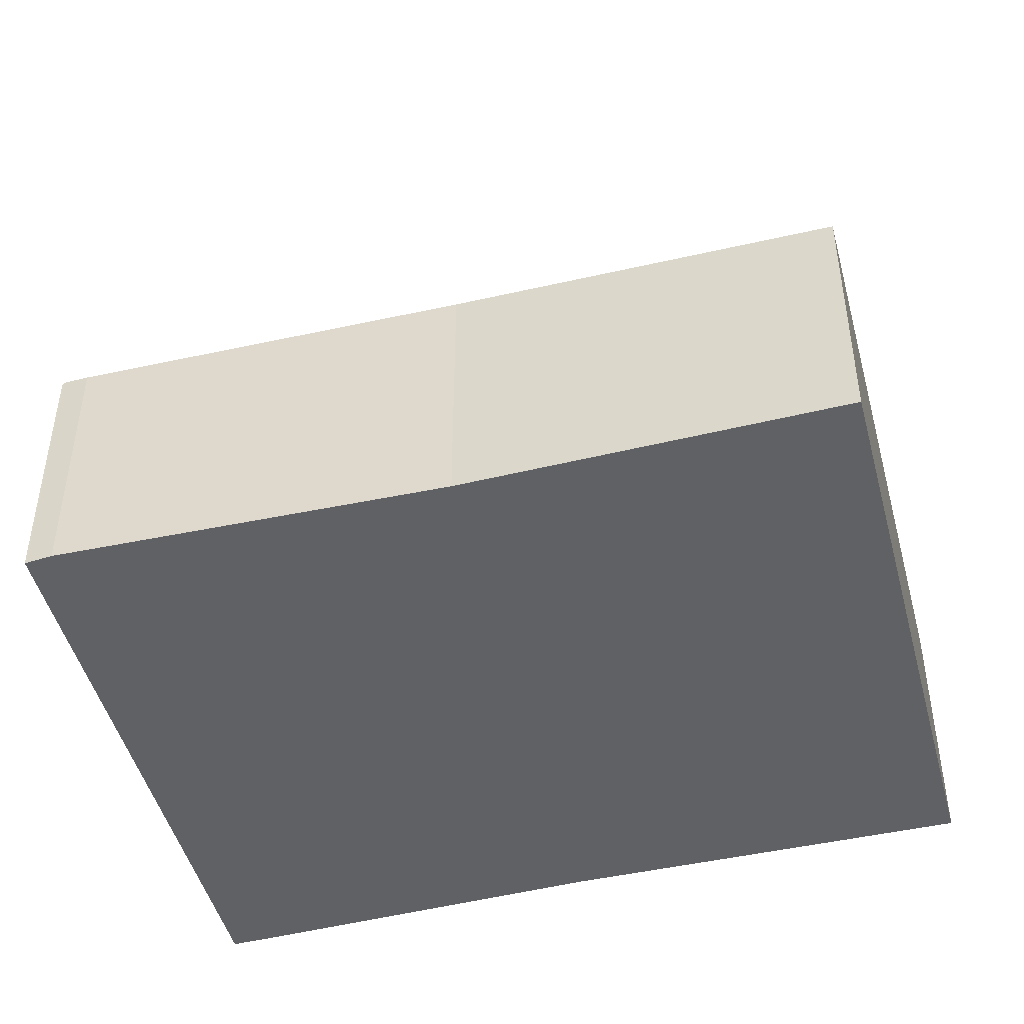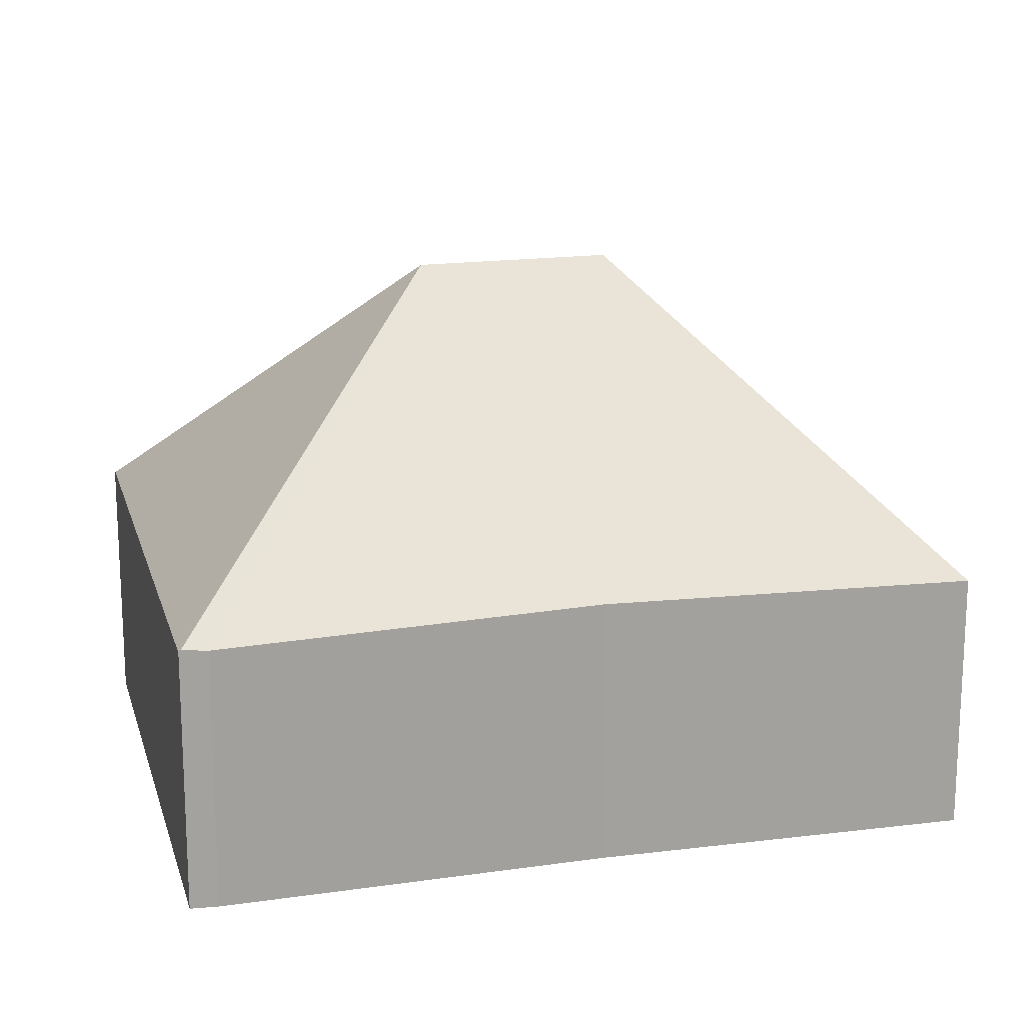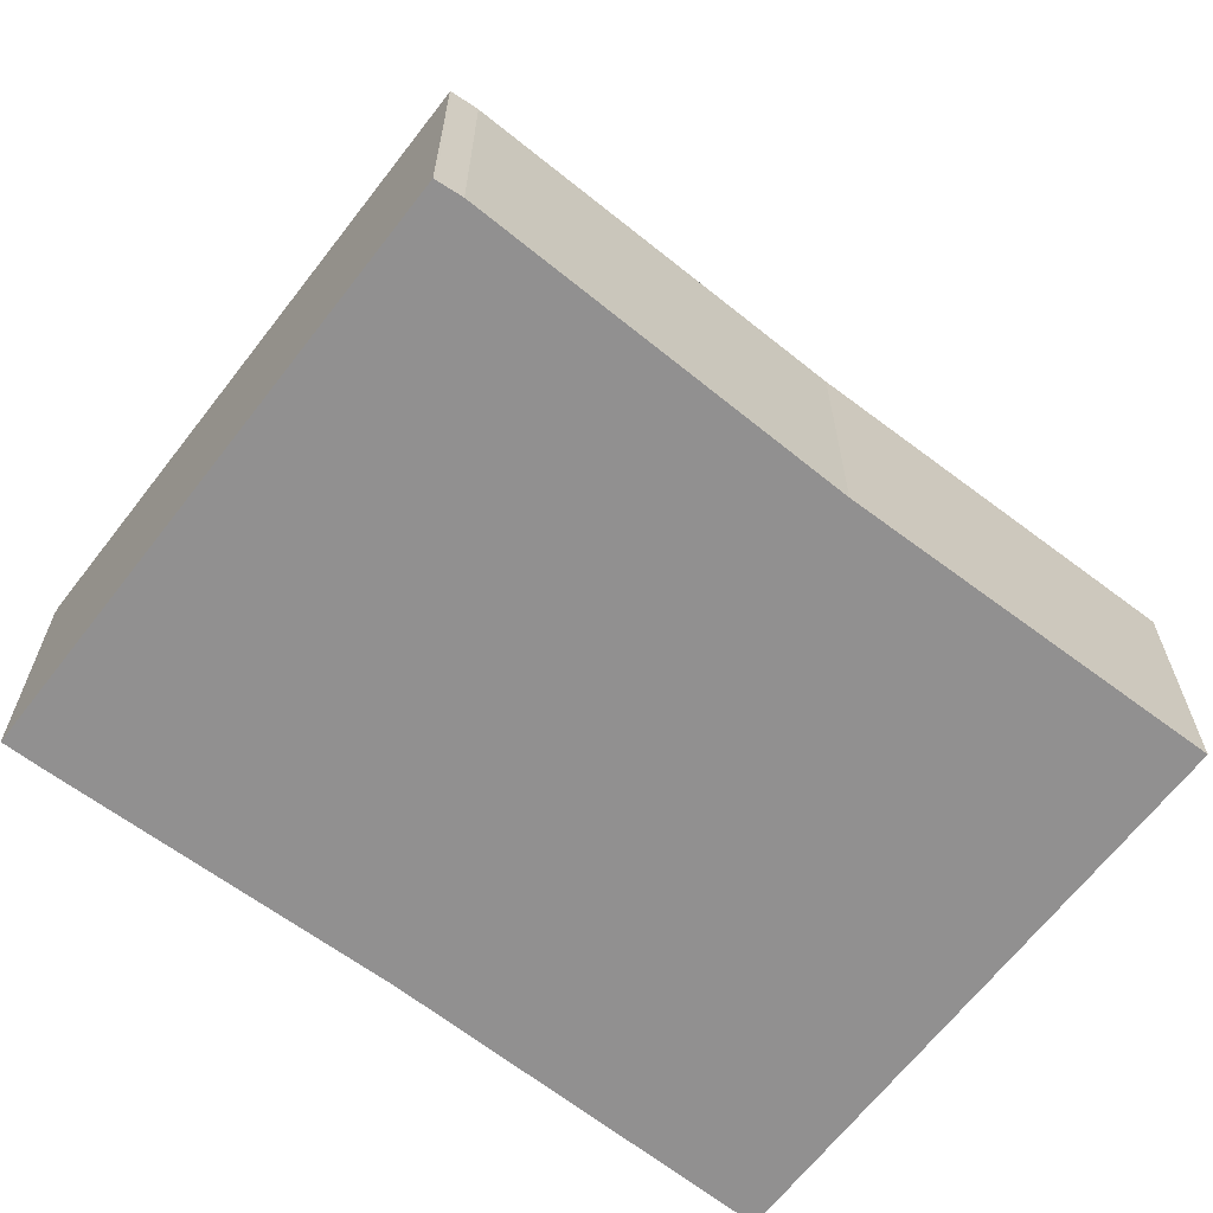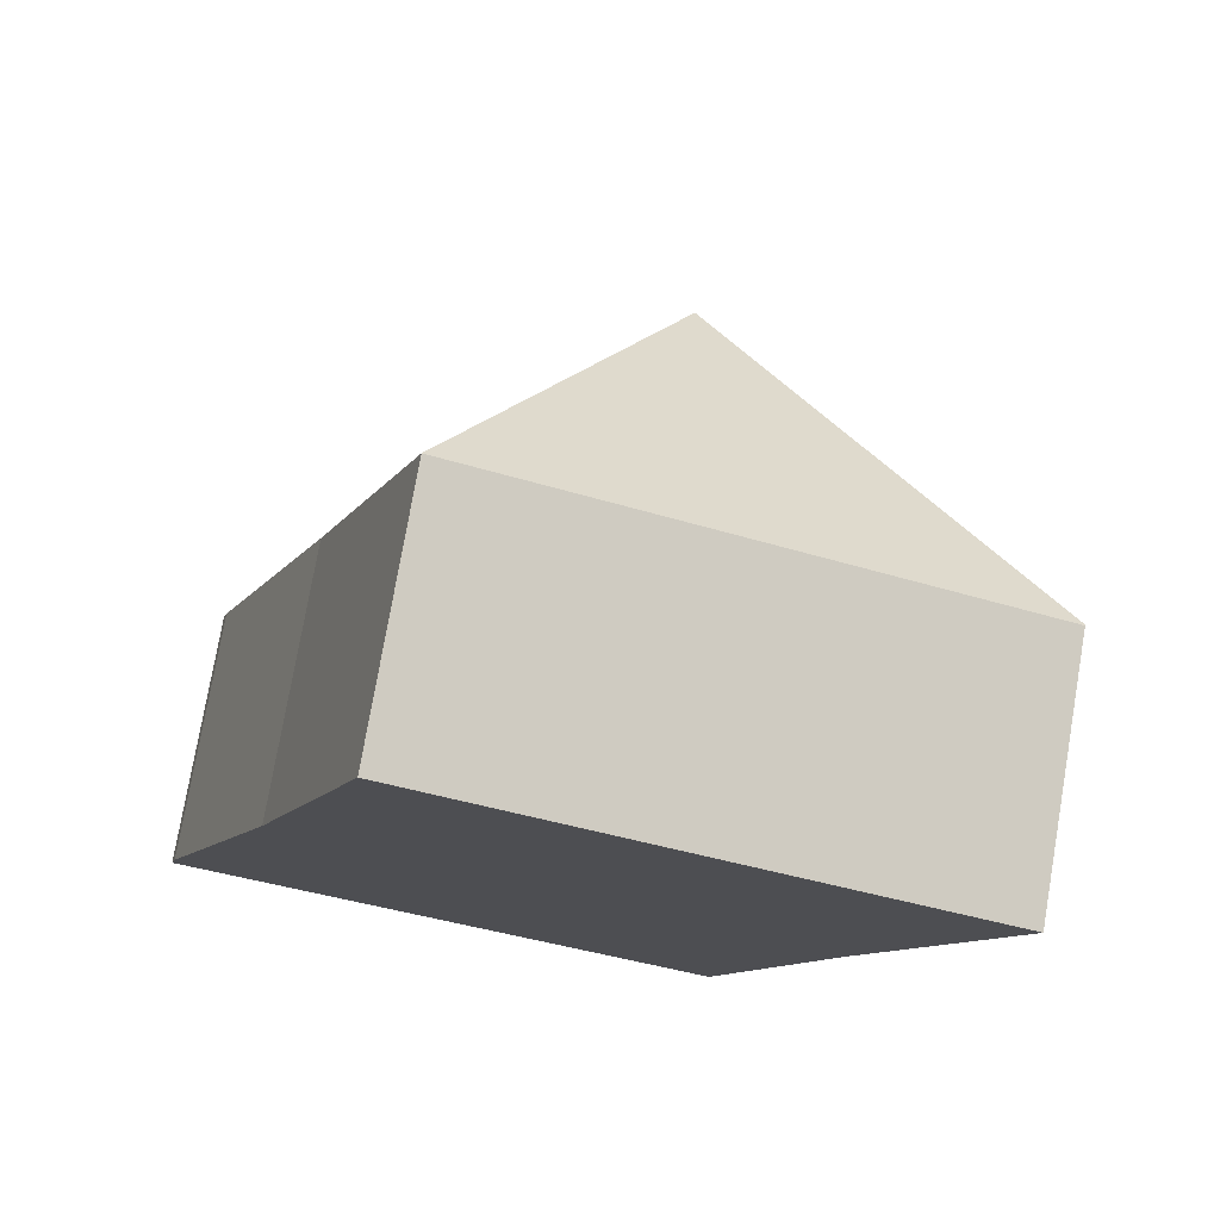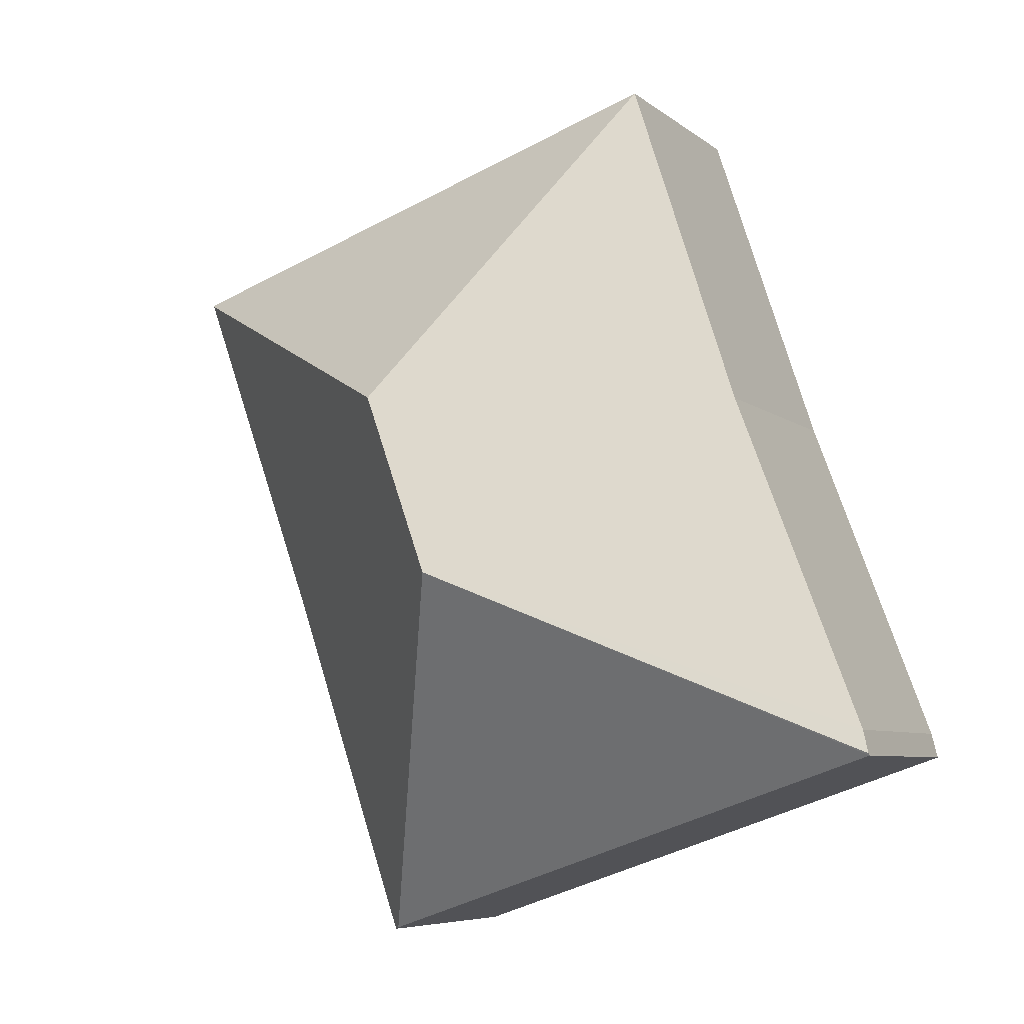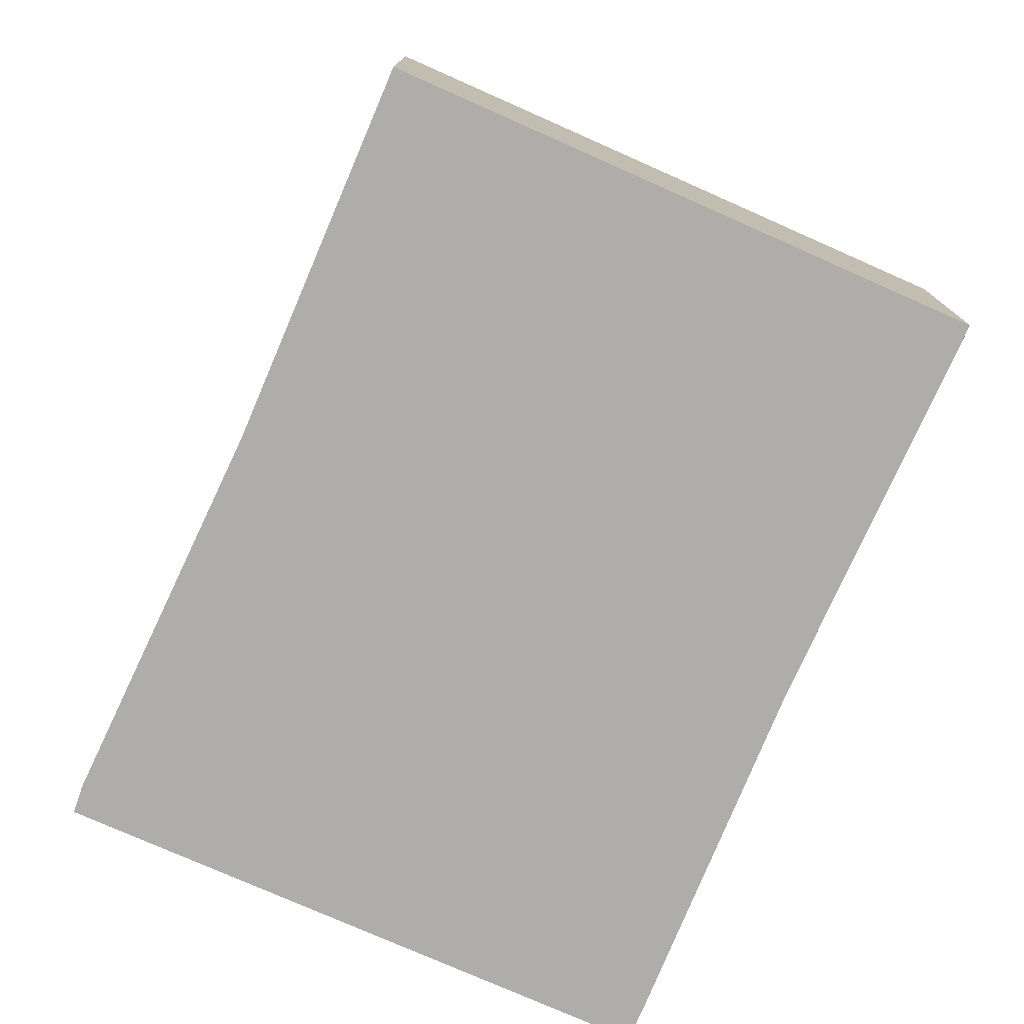
<metadata>
{"format":"obj","ext":"obj","renderer":"f3d","projection":"perspective","resolution":1024,"background":"white","views":[{"elev":-47.4,"azim":-56.2,"up":"+Y"},{"elev":17.8,"azim":-85.3,"up":"+Y"},{"elev":-65.8,"azim":-108.6,"up":"+Y"},{"elev":76.4,"azim":9.8,"up":"+Z"},{"elev":-6.5,"azim":-154.2,"up":"+Z"},{"elev":-77.4,"azim":-4.7,"up":"+Y"}]}
</metadata>
<code>
v  7.769 2.501 5.227
v  4.202 5.206 3.492
v  2.48 2.485 7.071
v  7.763 2.519 5.209
v  5.307 2.485 -1.827
v  5.486 2.43 -1.491
v  5.366 2.425 -1.847
v  3.583 5.206 1.747
v  6.501 2.532 1.687
v  0 2.485 1.522e-16
v  0.006 2.506 0.022
v  0.065 2.485 0.256
v  1.353 2.554 3.676
v  5.366 1.131e-16 -1.847
v  5.486 9.13e-17 -1.491
v  6.501 -1.033e-16 1.687
v  7.763 -3.19e-16 5.209
v  0 0 0
v  5.307 1.119e-16 -1.827
v  0.006 -1.347e-18 0.022
v  0.065 -1.568e-17 0.256
v  1.353 -2.251e-16 3.676
v  2.48 -4.33e-16 7.071
v  7.769 -3.201e-16 5.227
g defaultobject
f 1 2 3
f 2 1 4
f 5 6 7
f 6 5 8
f 6 8 9
f 9 8 4
f 4 8 2
f 8 5 10
f 8 10 11
f 12 8 11
f 8 12 13
f 8 13 2
f 2 13 3
f 6 14 7
f 14 6 9
f 14 9 15
f 15 9 16
f 4 16 9
f 16 4 17
f 7 10 5
f 10 7 14
f 10 14 18
f 18 14 19
f 10 20 11
f 20 10 18
f 20 12 11
f 12 20 21
f 12 22 13
f 22 12 21
f 22 3 13
f 3 22 23
f 3 24 1
f 24 3 23
f 22 24 23
f 24 22 21
f 24 21 20
f 24 20 18
f 24 18 16
f 16 18 19
f 24 16 17
f 16 19 15
f 15 19 14

</code>
